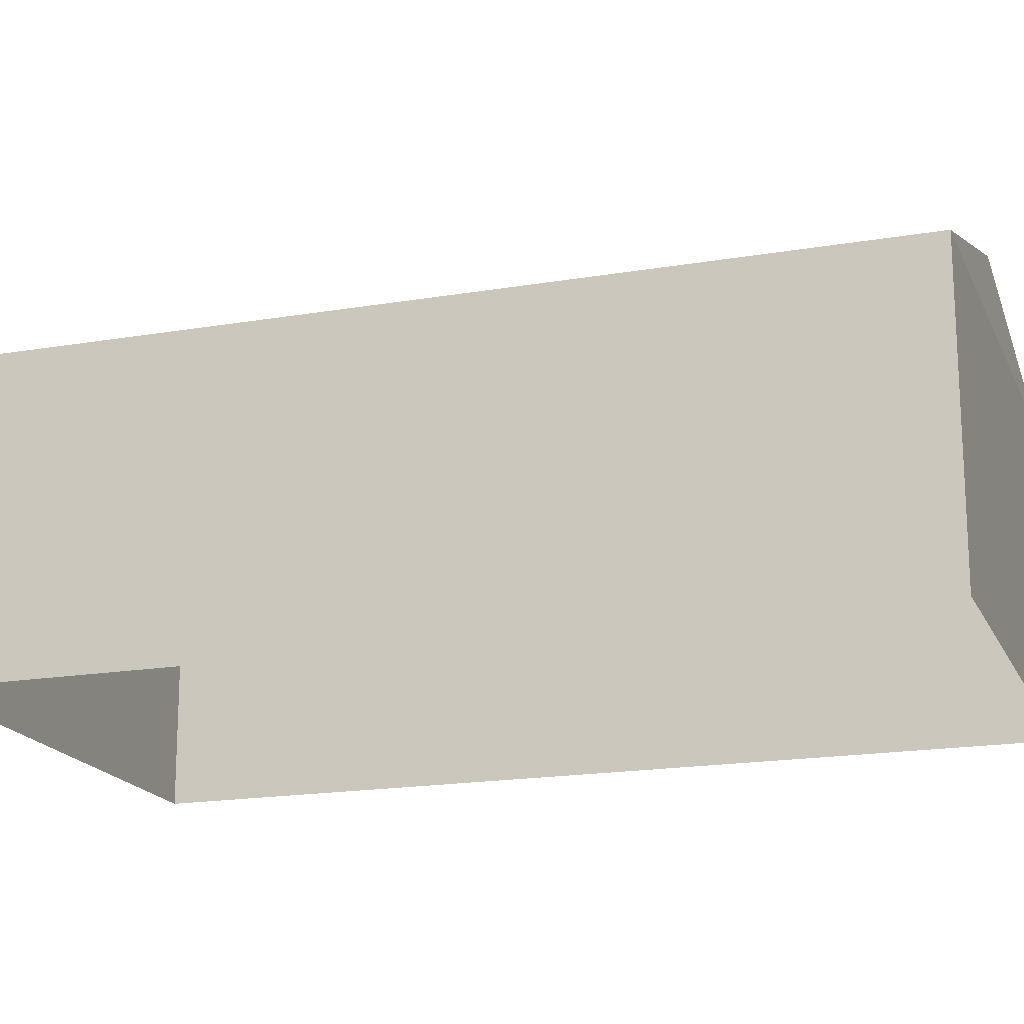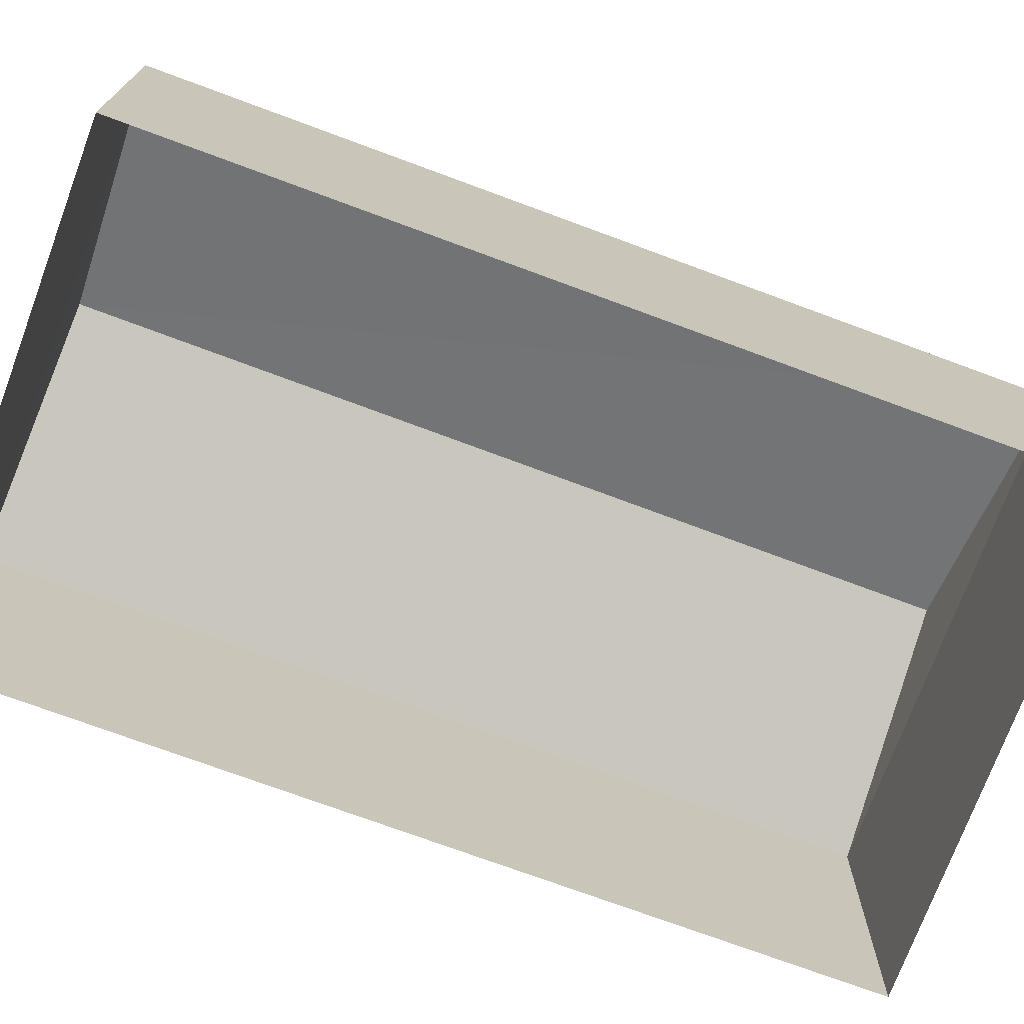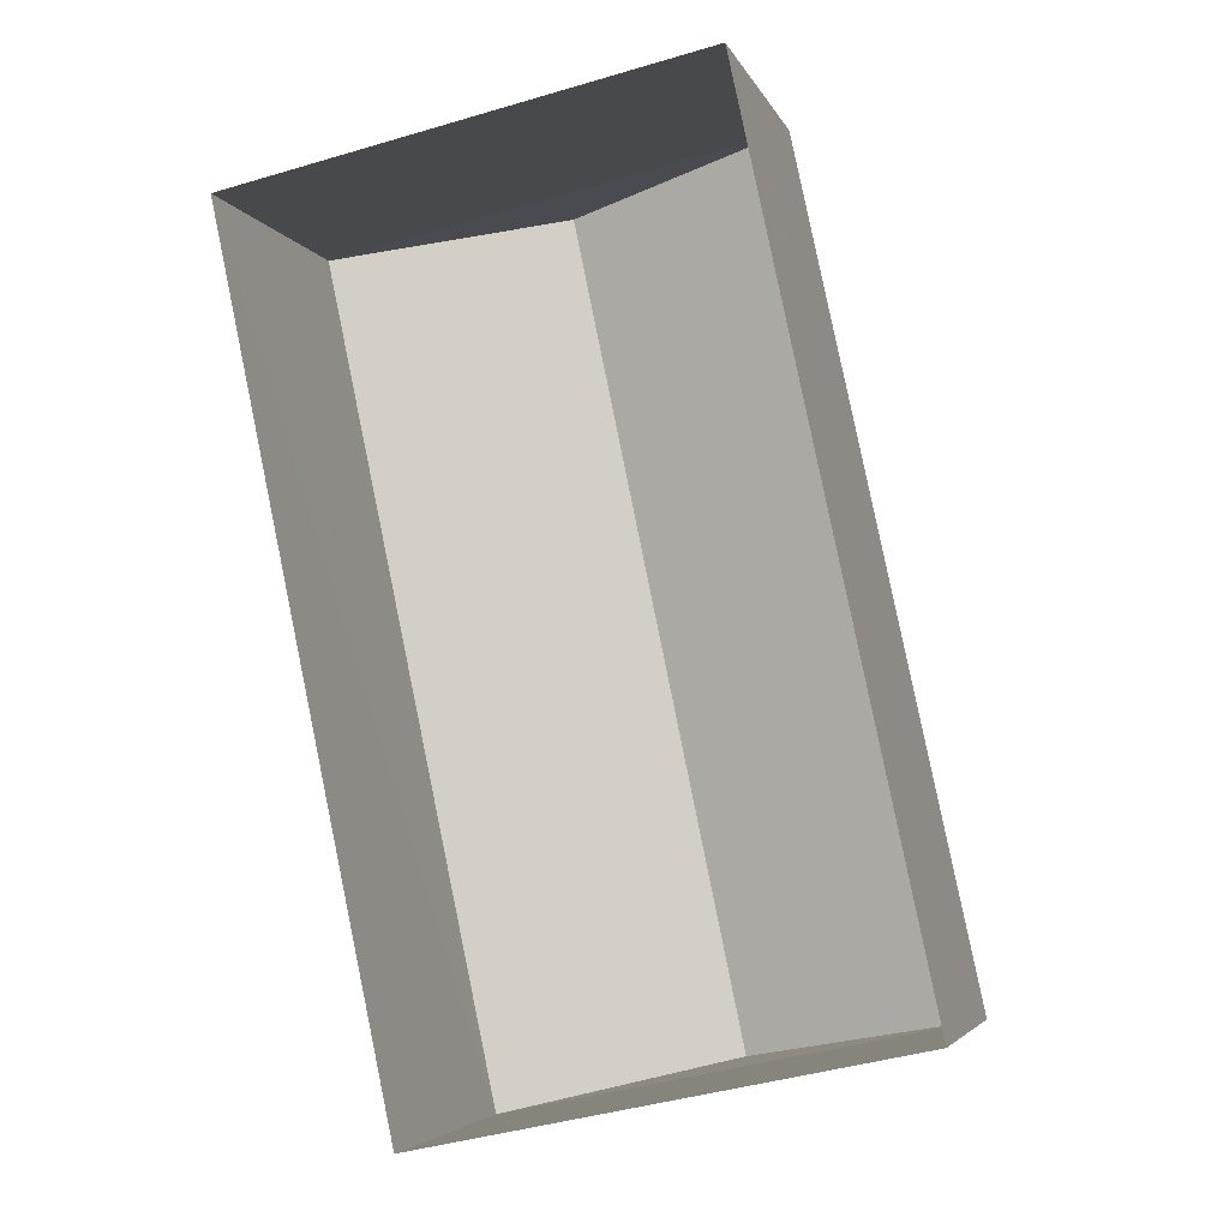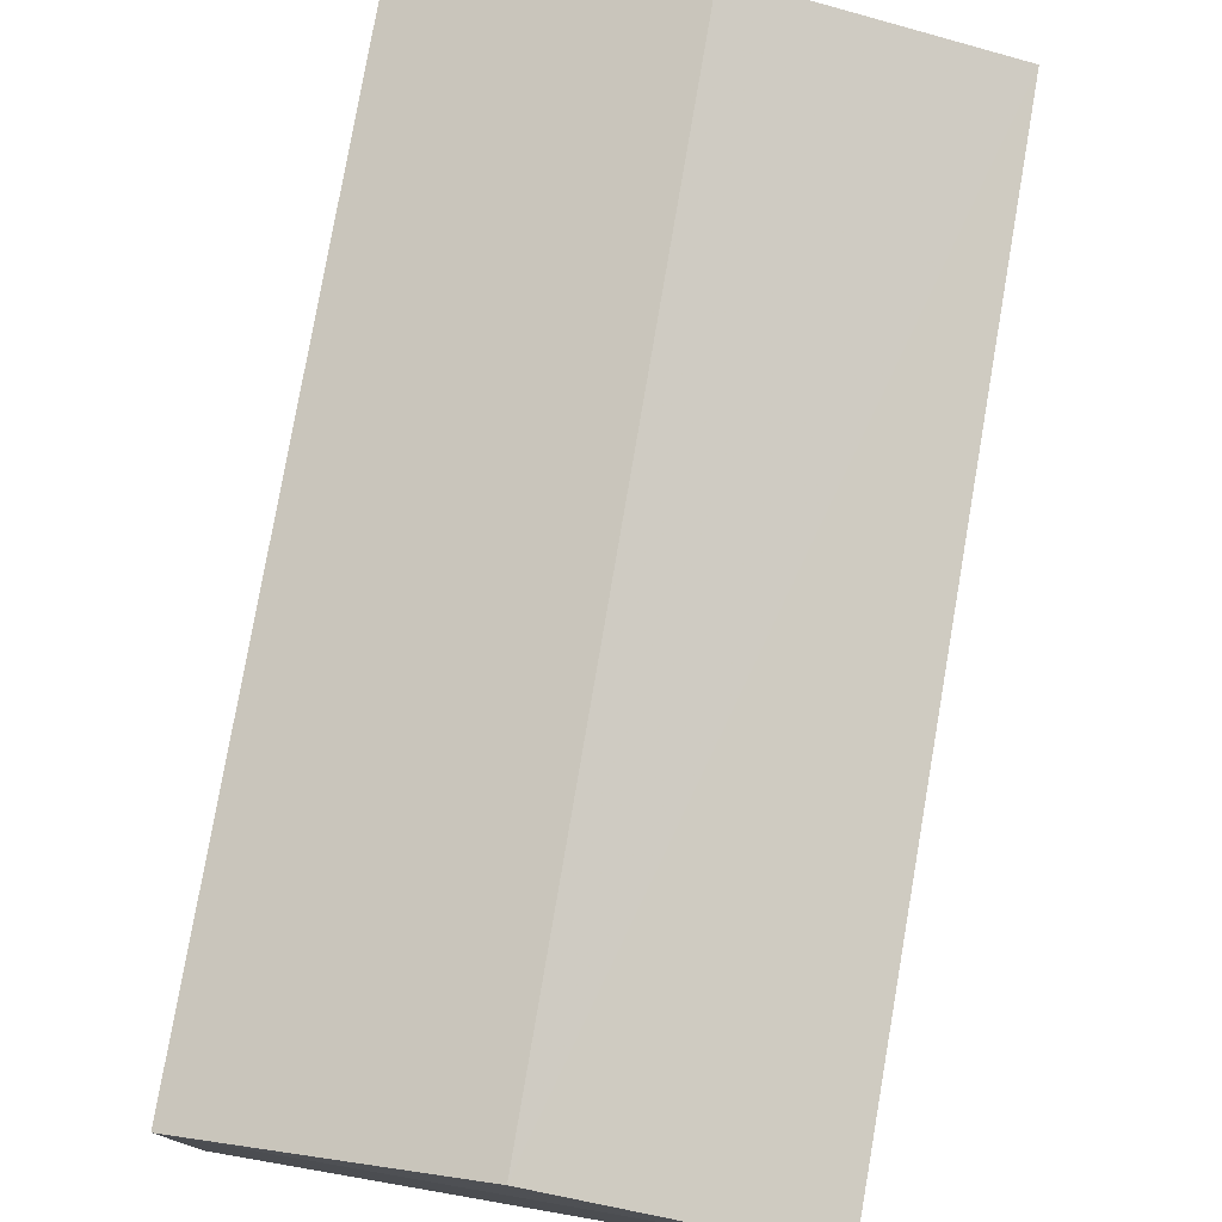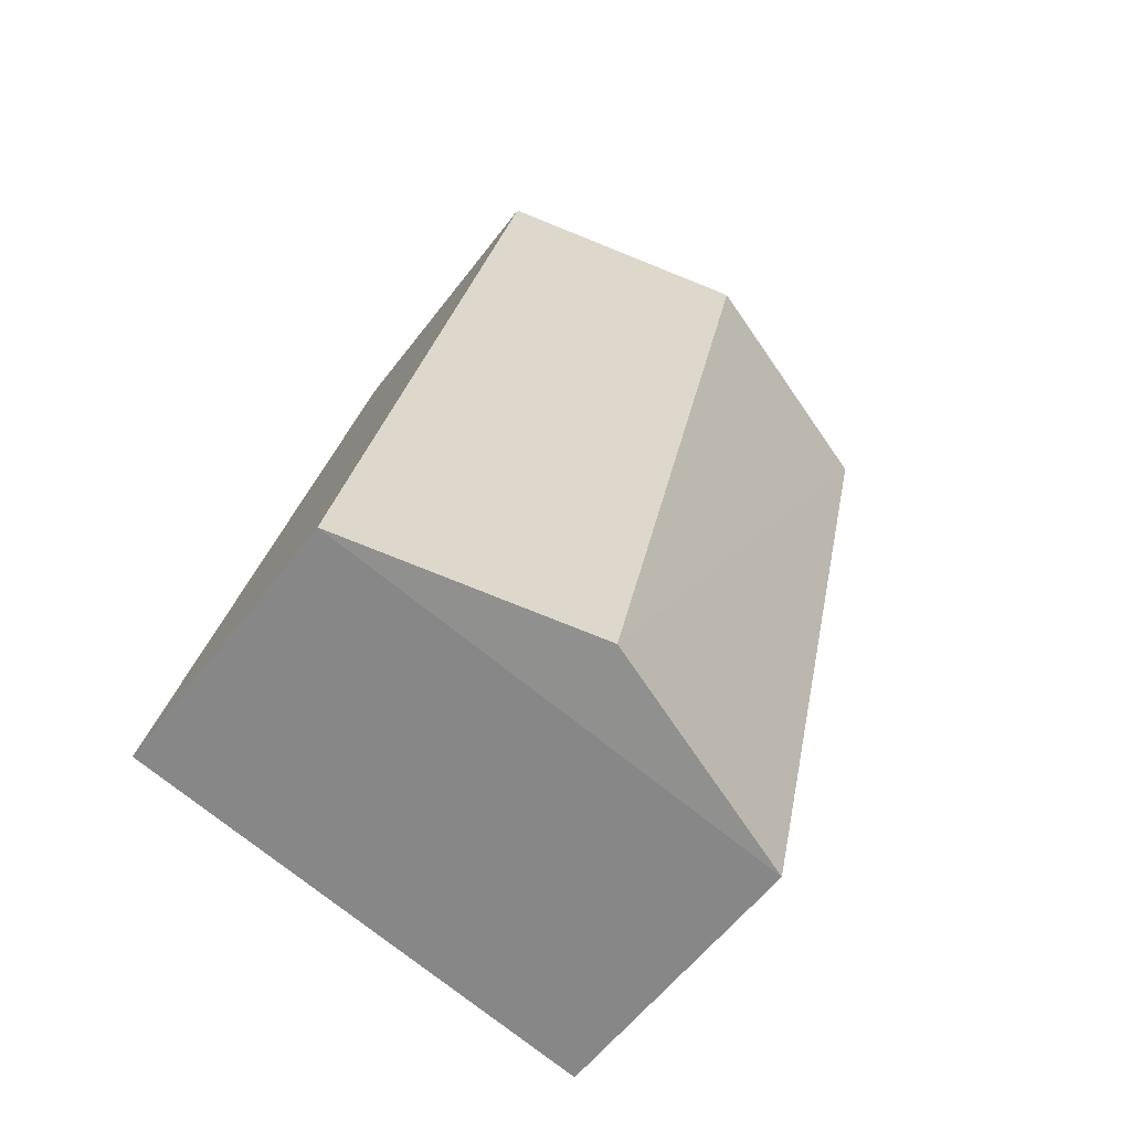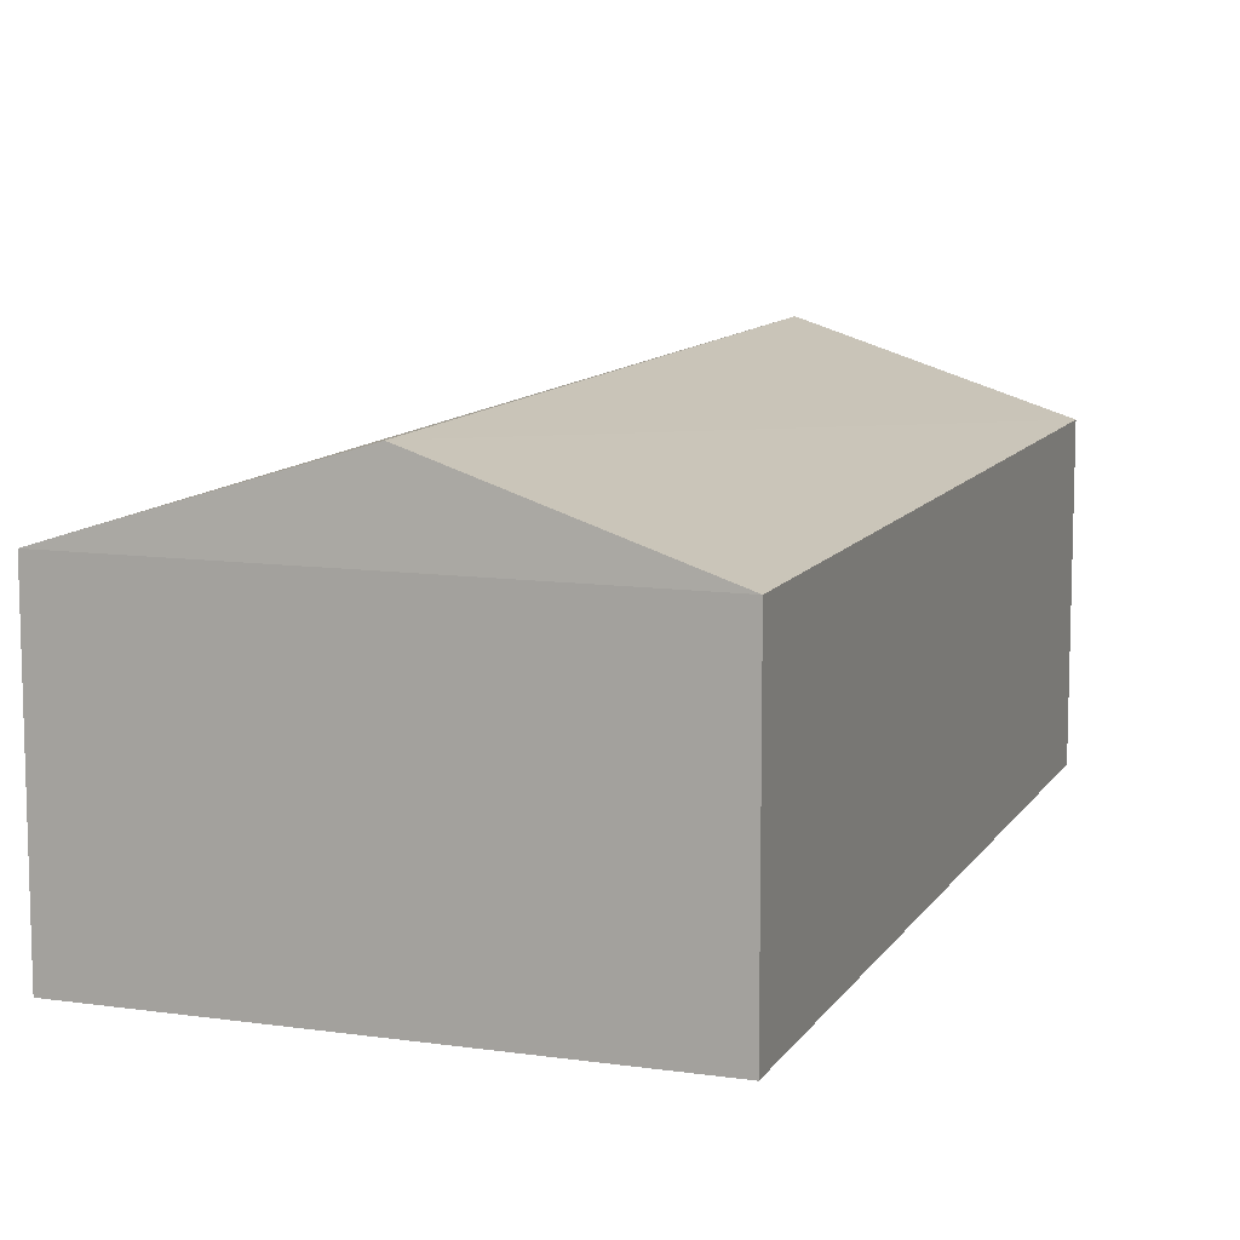
<metadata>
{"format":"obj","ext":"obj","renderer":"f3d","projection":"perspective","resolution":1024,"background":"white","views":[{"elev":-18.1,"azim":96.4,"up":"+Z"},{"elev":-73.3,"azim":-122.4,"up":"+Z"},{"elev":-4.4,"azim":-165.2,"up":"+Y"},{"elev":77.9,"azim":-2.2,"up":"+Z"},{"elev":-56.9,"azim":-36.5,"up":"+Y"},{"elev":10.6,"azim":7.7,"up":"+Z"}]}
</metadata>
<code>
v 1.27e+04 -1.481e+04 21.38
v 1.27e+04 -1.481e+04 21.38
v 1.27e+04 -1.482e+04 21.38
v 1.27e+04 -1.482e+04 21.38
v 1.27e+04 -1.481e+04 24.55
v 1.27e+04 -1.482e+04 25.4
v 1.27e+04 -1.482e+04 24.55
v 1.27e+04 -1.481e+04 25.4
v 1.27e+04 -1.482e+04 24.55
v 1.27e+04 -1.481e+04 24.55
f 1 2 3
f 4 1 3
f 5 6 7
f 8 6 5
f 6 8 9
f 9 8 10
f 8 5 10
f 6 9 7
f 9 4 3
f 7 9 3
f 9 1 4
f 9 10 1
f 10 2 1
f 10 5 2
f 7 3 2
f 5 7 2

</code>
